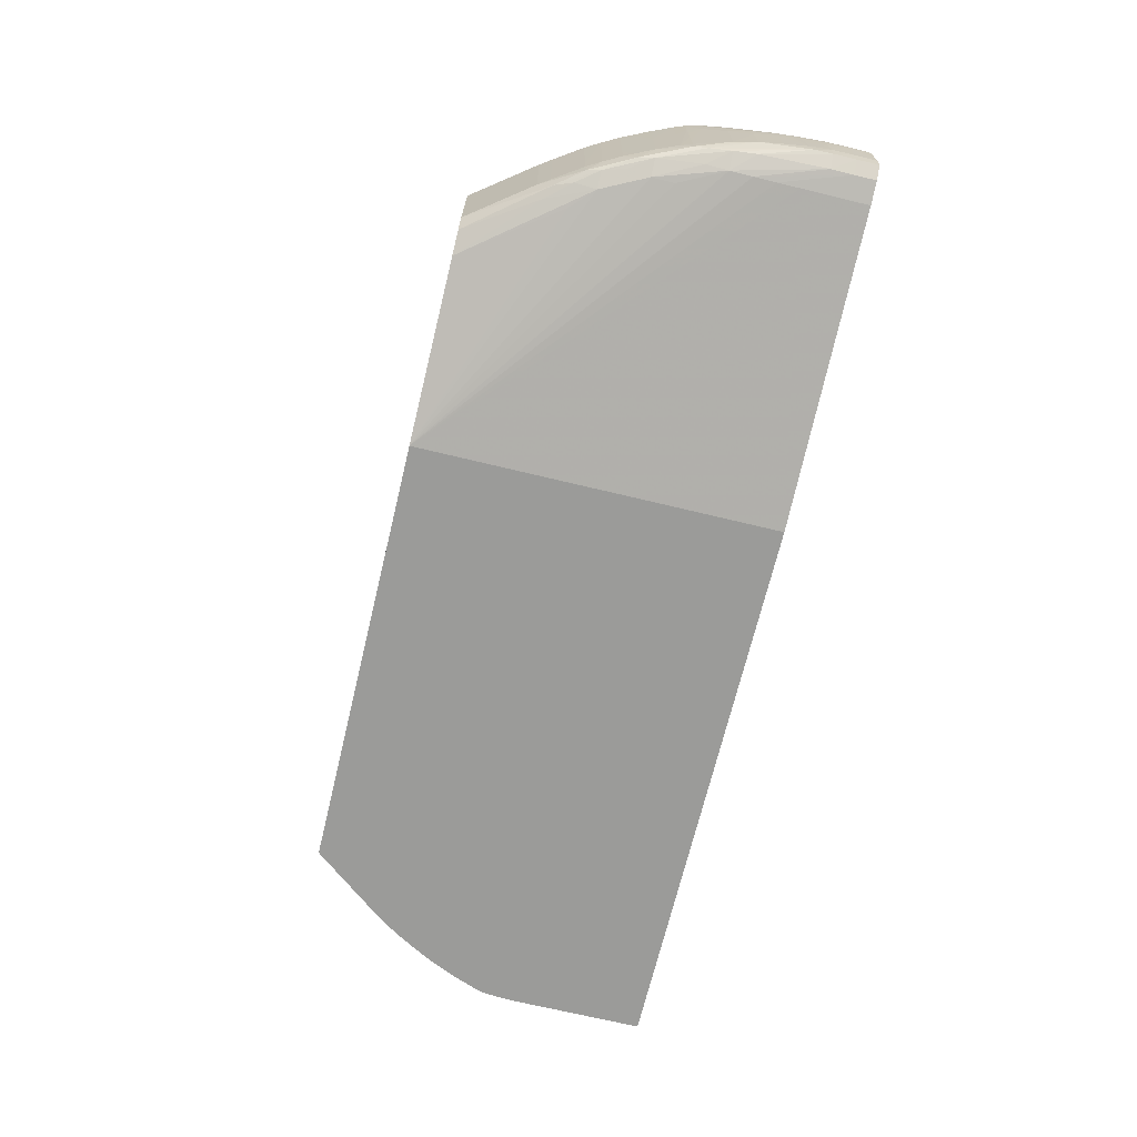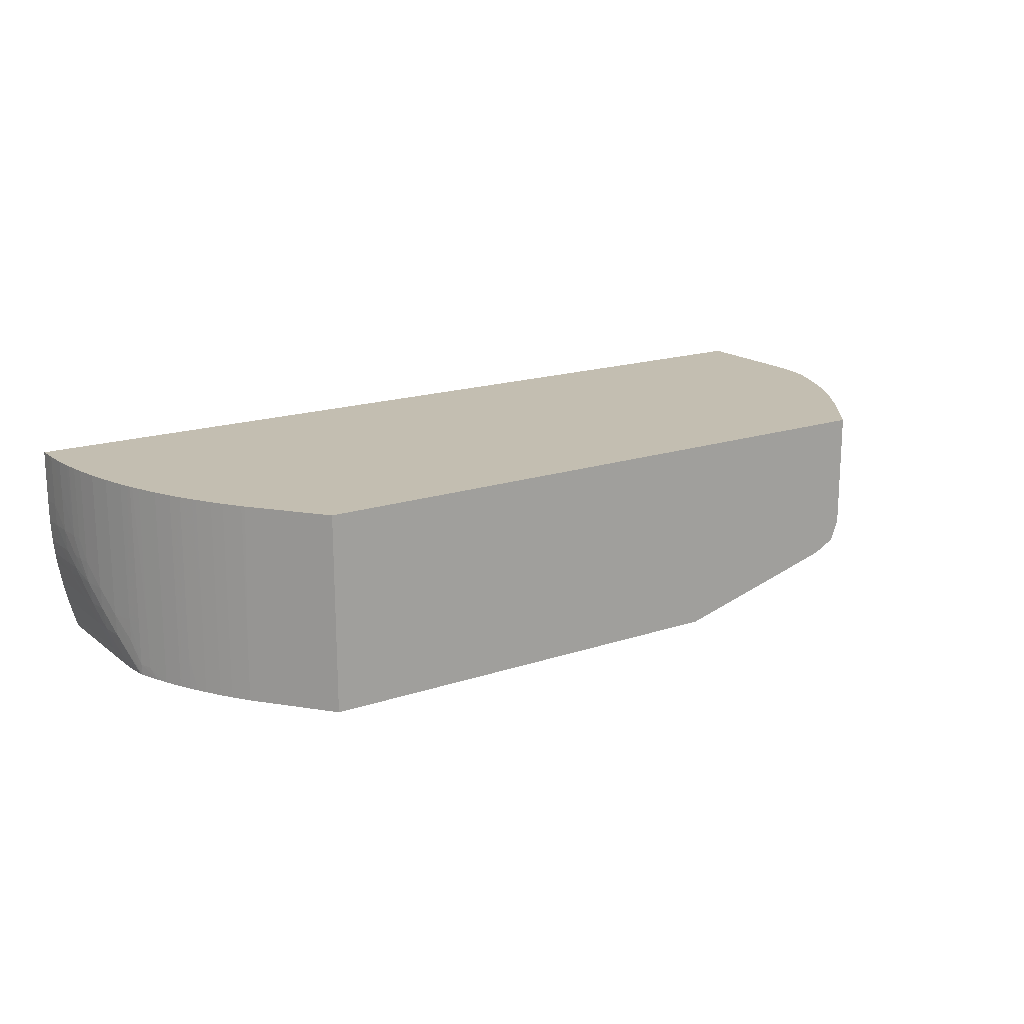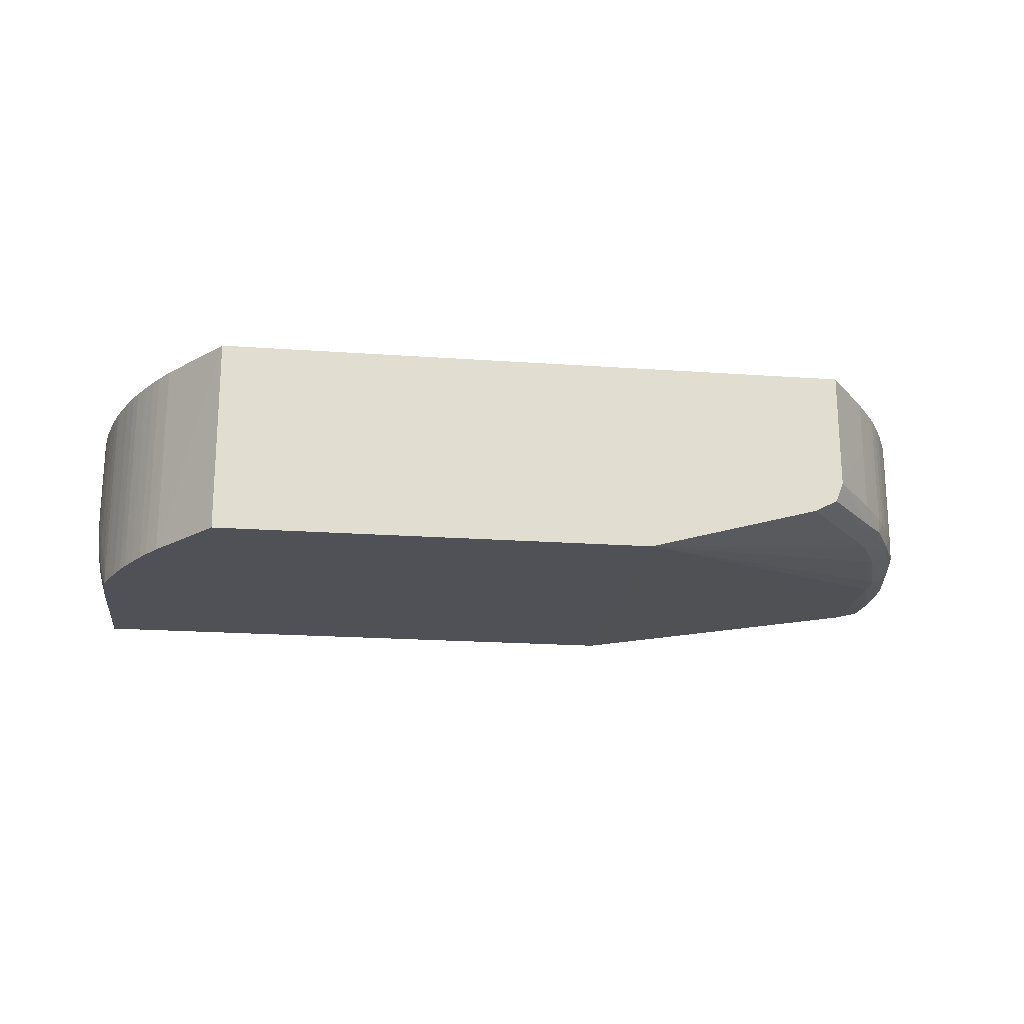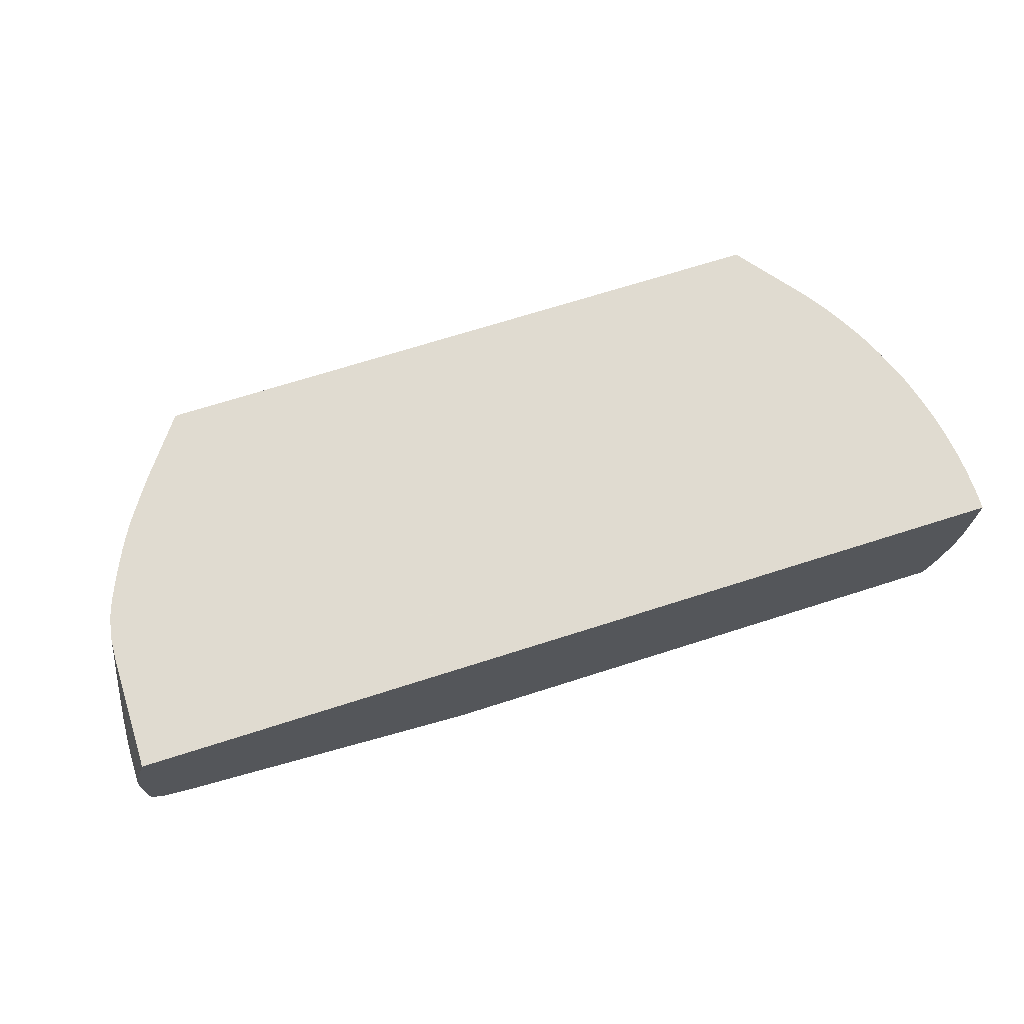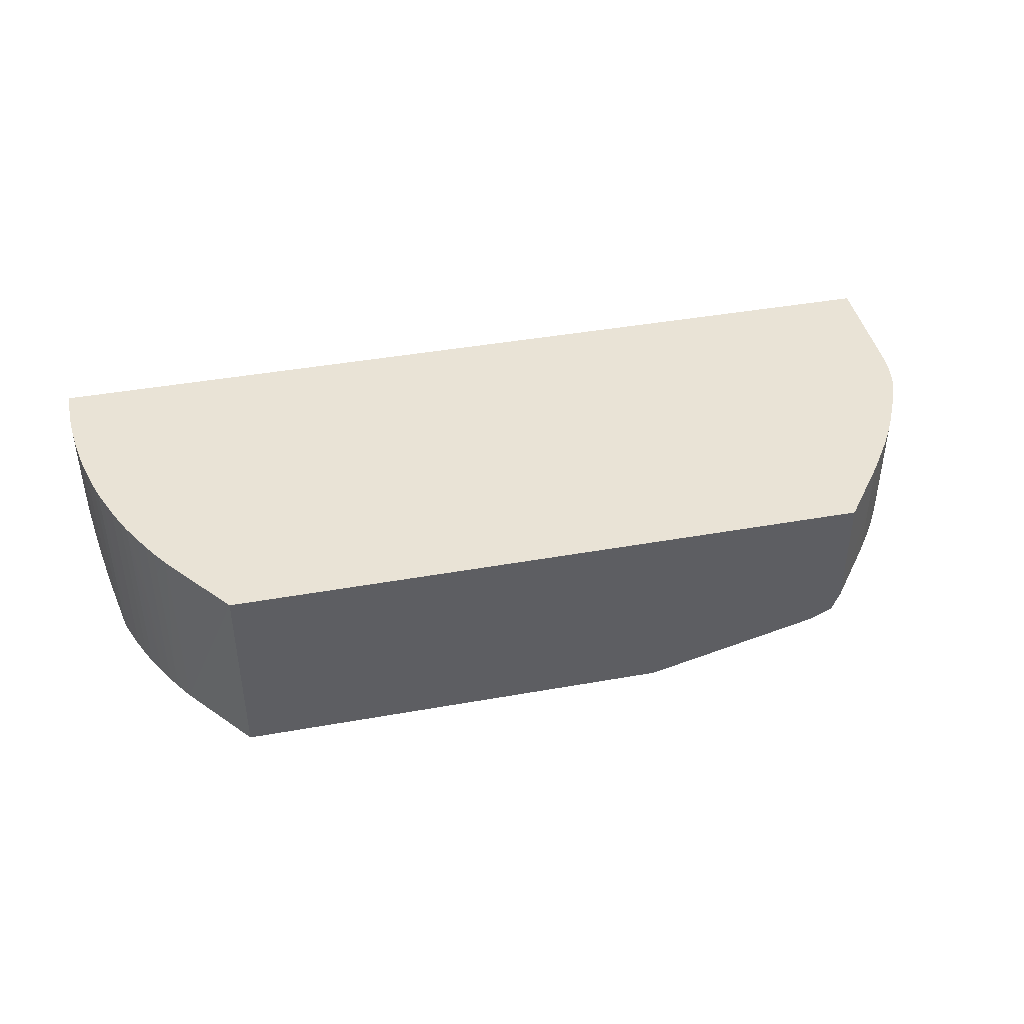
<metadata>
{"format":"obj","ext":"obj","renderer":"f3d","projection":"perspective","resolution":1024,"background":"white","views":[{"elev":-69.6,"azim":76.4,"up":"+Z"},{"elev":17.2,"azim":-33.8,"up":"+Z"},{"elev":-20.5,"azim":-7.3,"up":"+Z"},{"elev":69.8,"azim":162.3,"up":"+Z"},{"elev":42.2,"azim":-12.1,"up":"+Z"}]}
</metadata>
<code>
v 0.04616 0.001756 -0.2267
v 0.04619 -0.0003847 -0.2267
v 0.04614 0.001756 -0.229
v 0.04599 0.001756 -0.2248
v 0.04616 -0.0003847 -0.229
v 0.04612 0.001756 -0.2312
v 0.046 -0.0003847 -0.2248
v 0.04596 -0.00262 -0.2248
v 0.04612 -0.00262 -0.2267
v 0.04612 -0.00262 -0.229
v 0.0461 -0.00262 -0.2312
v 0.04574 0.001756 -0.2237
v 0.04613 -0.0003847 -0.2312
v 0.04597 0.001756 -0.2326
v 0.04574 -0.0003847 -0.2237
v 0.04574 -0.00262 -0.2237
v 0.04587 -0.004856 -0.2252
v 0.04574 -0.004856 -0.2241
v 0.04581 -0.005972 -0.2256
v 0.04591 -0.005039 -0.2265
v 0.04593 -0.004715 -0.229
v 0.04593 -0.004634 -0.2312
v 0.04589 -0.00431 -0.2325
v 0.04594 -0.00262 -0.2327
v 0.04572 0.001756 -0.2236
v 0.04596 -0.0003847 -0.2327
v 0.04596 0.001756 -0.2327
v 0.04442 0.001756 -0.2194
v 0.04442 -0.007704 -0.2194
v 0.04442 -0.00994 -0.2194
v 0.04565 -0.006866 -0.2247
v 0.04505 -0.009323 -0.2222
v 0.04434 -0.01156 -0.2194
v 0.0443 -0.01217 -0.2194
v 0.04581 -0.005972 -0.2256
v 0.04525 -0.009323 -0.2245
v 0.04566 -0.006866 -0.2265
v 0.04579 -0.005831 -0.229
v 0.04577 -0.00575 -0.2312
v 0.04557 -0.007088 -0.2312
v 0.04521 -0.009323 -0.2312
v 0.04378 -0.01379 -0.2327
v 0.04413 -0.01156 -0.2331
v 0.04439 -0.009323 -0.2332
v 0.04469 -0.00262 -0.2336
v 0.04469 -0.0003847 -0.2337
v 0.04469 0.001756 -0.2337
v -0.04615 0.001756 -0.2194
v 0.04468 -0.01156 -0.2222
v 0.04401 -0.01379 -0.2194
v 0.04525 -0.009323 -0.2267
v 0.04471 -0.01156 -0.2245
v 0.04523 -0.009323 -0.229
v 0.0456 -0.007088 -0.229
v 0.04469 -0.01156 -0.2312
v 0.0436 -0.015 -0.2324
v 0.04185 -0.01826 -0.233
v 0.04245 -0.01156 -0.2341
v 0.04245 -0.01379 -0.2337
v 0.04245 -0.009323 -0.2342
v 0.04245 -0.007088 -0.2342
v 0.04245 -0.004856 -0.2342
v 0.04255 0.001756 -0.2342
v -0.04615 0.001756 -0.2246
v -0.04618 0.0002279 -0.2194
v 0.04394 -0.01417 -0.2194
v 0.0447 -0.01156 -0.229
v 0.04408 -0.01379 -0.2222
v 0.04403 -0.01379 -0.229
v 0.04401 -0.01379 -0.2312
v 0.04362 -0.01506 -0.2312
v 0.04323 -0.01618 -0.2312
v 0.04236 -0.01826 -0.2312
v 0.0415 -0.01973 -0.2327
v 0.03962 -0.02273 -0.233
v 0.04033 -0.02048 -0.2333
v 0.04022 -0.01826 -0.234
v 0.04022 -0.01603 -0.2342
v 0.01183 -0.03421 -0.239
v 0.04245 0.001756 -0.2342
v -0.04618 -0.0003847 -0.2245
v -0.04618 -0.0003847 -0.2194
v -0.04612 0.001756 -0.2268
v 0.04366 -0.01515 -0.2194
v 0.04366 -0.01515 -0.22
v 0.04366 -0.01514 -0.2222
v 0.04365 -0.01513 -0.2245
v 0.04364 -0.01511 -0.2267
v 0.04363 -0.01509 -0.229
v 0.04323 -0.0162 -0.229
v 0.04237 -0.01826 -0.2245
v 0.04106 -0.02102 -0.229
v 0.04159 -0.0199 -0.2312
v 0.04323 -0.01623 -0.2267
v 0.04323 -0.01624 -0.2245
v 0.04323 -0.01625 -0.2222
v 0.04323 -0.01626 -0.2194
v 0.04105 -0.02102 -0.2312
v 0.03924 -0.02405 -0.2326
v 0.03725 -0.02666 -0.2329
v 0.03799 -0.02487 -0.2332
v 0.03799 -0.02273 -0.2339
v -0.03177 -0.03421 -0.239
v 0.01183 0.001756 -0.239
v 0.03575 -0.02497 -0.2342
v 0.02904 -0.03421 -0.2343
v -0.04614 -0.0003847 -0.2267
v -0.0461 -0.00262 -0.2267
v -0.04612 -0.00262 -0.2222
v -0.04612 -0.00262 -0.2194
v -0.04599 0.001756 -0.229
v 0.04335 -0.01596 -0.2194
v 0.04237 -0.01826 -0.2194
v 0.04159 -0.01991 -0.22
v 0.04106 -0.02103 -0.2267
v 0.04015 -0.02273 -0.2312
v 0.03931 -0.02416 -0.2312
v 0.03744 -0.02694 -0.2312
v 0.03669 -0.02806 -0.2312
v 0.03208 -0.03421 -0.2312
v 0.03131 -0.03421 -0.2332
v 0.0359 -0.02732 -0.2334
v -0.03184 -0.03421 -0.2194
v -0.0375 -0.02695 -0.239
v -0.04395 0.001756 -0.239
v -0.04599 -0.0003847 -0.229
v -0.04599 -0.00262 -0.229
v -0.0459 -0.00469 -0.229
v -0.04594 -0.004771 -0.2267
v -0.04599 -0.004176 -0.2194
v -0.04585 0.001756 -0.2304
v 0.04159 -0.01991 -0.2194
v 0.04106 -0.02103 -0.2194
v 0.04016 -0.02273 -0.22
v 0.03931 -0.02416 -0.229
v 0.03857 -0.02528 -0.229
v 0.03744 -0.02695 -0.2267
v 0.03744 -0.02695 -0.2222
v 0.03669 -0.02807 -0.2245
v 0.03208 -0.03421 -0.2194
v -0.03727 -0.02726 -0.2194
v -0.0375 -0.02695 -0.2334
v -0.03809 -0.0261 -0.239
v -0.04395 -0.01077 -0.239
v -0.04429 0.001756 -0.2379
v -0.04585 -0.00262 -0.2303
v -0.04584 -0.004317 -0.2303
v -0.04559 -0.007088 -0.2312
v -0.0458 -0.00581 -0.229
v -0.04594 -0.004771 -0.2245
v -0.0458 -0.005891 -0.2267
v -0.0459 -0.005074 -0.2194
v -0.04594 -0.004768 -0.2194
v -0.04571 0.001756 -0.2315
v -0.04571 -0.00262 -0.2315
v 0.04016 -0.02273 -0.2194
v 0.03931 -0.02416 -0.2222
v 0.03877 -0.02497 -0.2194
v 0.03857 -0.02528 -0.22
v 0.03826 -0.02574 -0.2194
v 0.03744 -0.02695 -0.2194
v 0.03669 -0.02807 -0.2194
v -0.0375 -0.02695 -0.2194
v -0.03863 -0.02532 -0.2357
v -0.03863 -0.02532 -0.239
v -0.04429 -0.009323 -0.2379
v -0.04393 -0.01156 -0.239
v -0.04489 0.001756 -0.2357
v -0.04572 -0.004979 -0.2311
v -0.04563 -0.007088 -0.229
v -0.04534 -0.007088 -0.2334
v -0.04515 -0.009323 -0.2334
v -0.04523 -0.009323 -0.2312
v -0.04563 -0.007088 -0.2194
v -0.0458 -0.005887 -0.2222
v -0.0458 -0.005884 -0.2194
v -0.04537 0.001756 -0.2334
v -0.04537 -0.004856 -0.2334
v 0.03931 -0.02416 -0.2194
v 0.03857 -0.02528 -0.2194
v -0.03781 -0.0265 -0.2194
v -0.03863 -0.02531 -0.2222
v -0.03933 -0.0242 -0.2379
v -0.03933 -0.0242 -0.239
v -0.04424 -0.01156 -0.2379
v -0.04486 -0.009323 -0.2357
v -0.04489 -0.007088 -0.2357
v -0.04388 -0.01312 -0.239
v -0.04535 0.001756 -0.2335
v -0.04462 -0.01156 -0.2357
v -0.04471 -0.01156 -0.2334
v -0.04486 -0.01095 -0.2194
v -0.04523 -0.009323 -0.2194
v -0.03863 -0.02531 -0.2194
v -0.03933 -0.0242 -0.2312
v -0.04019 -0.02273 -0.229
v -0.04019 -0.02273 -0.239
v -0.0437 -0.01481 -0.239
v -0.04364 -0.01507 -0.239
v -0.04408 -0.01379 -0.2357
v -0.04409 -0.01379 -0.2334
v -0.04426 -0.01318 -0.2194
v -0.04471 -0.01156 -0.2194
v -0.03913 -0.0245 -0.2194
v -0.03932 -0.02419 -0.2194
v -0.04018 -0.02273 -0.2194
v -0.04043 -0.02228 -0.2194
v -0.04109 -0.0211 -0.2194
v -0.04109 -0.0211 -0.22
v -0.04066 -0.02188 -0.239
v -0.04366 -0.01513 -0.2379
v -0.04284 -0.01721 -0.239
v -0.04366 -0.01513 -0.2334
v -0.04378 -0.01476 -0.2194
v -0.04409 -0.01379 -0.2194
v -0.04165 -0.01998 -0.2194
v -0.04109 -0.0211 -0.2312
v -0.04165 -0.01998 -0.2267
v -0.04165 -0.01998 -0.239
v -0.04109 -0.0211 -0.2357
v -0.04108 -0.0211 -0.239
v -0.04324 -0.01624 -0.2379
v -0.04324 -0.01624 -0.2357
v -0.04241 -0.01826 -0.239
v -0.04354 -0.01544 -0.2194
v -0.04366 -0.01513 -0.2194
v -0.04241 -0.01826 -0.2194
v -0.04136 -0.02056 -0.239
v -0.04324 -0.01624 -0.2334
v -0.04323 -0.01624 -0.2194
f 1 2 3
f 1 3 6
f 1 6 14
f 1 14 27
f 1 27 47
f 1 47 63
f 1 63 80
f 1 80 104
f 1 104 125
f 1 125 145
f 1 145 168
f 1 168 189
f 1 189 177
f 1 177 154
f 1 154 131
f 1 131 111
f 1 111 83
f 1 83 64
f 1 64 48
f 1 48 28
f 1 28 25
f 1 25 12
f 1 12 4
f 1 4 2
f 2 5 6
f 2 6 3
f 2 4 7
f 2 7 8
f 2 8 9
f 2 9 10
f 2 10 11
f 2 11 5
f 4 12 7
f 5 11 13
f 5 13 6
f 6 13 14
f 7 12 15
f 7 15 16
f 7 16 8
f 8 17 9
f 8 16 18
f 8 18 17
f 9 17 19
f 9 19 20
f 9 20 10
f 10 20 21
f 10 21 22
f 10 22 11
f 11 22 23
f 11 23 24
f 11 24 13
f 12 25 15
f 13 24 26
f 13 26 14
f 14 26 27
f 15 25 28
f 15 28 29
f 15 29 30
f 15 30 16
f 16 30 18
f 17 18 31
f 17 31 19
f 18 32 31
f 18 30 33
f 18 33 34
f 18 34 32
f 19 35 20
f 19 31 36
f 19 36 37
f 19 37 35
f 20 35 21
f 21 35 22
f 22 35 38
f 22 38 39
f 22 39 23
f 23 39 40
f 23 40 41
f 23 41 42
f 23 42 43
f 23 43 44
f 23 44 24
f 24 45 26
f 24 44 45
f 26 45 46
f 26 46 47
f 26 47 27
f 28 48 65
f 28 65 82
f 28 82 110
f 28 110 130
f 28 130 153
f 28 153 152
f 28 152 176
f 28 176 174
f 28 174 193
f 28 193 192
f 28 192 203
f 28 203 202
f 28 202 215
f 28 215 214
f 28 214 226
f 28 226 225
f 28 225 230
f 28 230 227
f 28 227 216
f 28 216 208
f 28 208 207
f 28 207 206
f 28 206 205
f 28 205 204
f 28 204 194
f 28 194 181
f 28 181 163
f 28 163 141
f 28 141 123
f 28 123 140
f 28 140 162
f 28 162 161
f 28 161 160
f 28 160 180
f 28 180 158
f 28 158 179
f 28 179 156
f 28 156 133
f 28 133 132
f 28 132 113
f 28 113 97
f 28 97 112
f 28 112 84
f 28 84 66
f 28 66 50
f 28 50 34
f 28 34 33
f 28 33 30
f 28 30 29
f 31 32 36
f 32 49 36
f 32 34 49
f 34 50 49
f 35 37 38
f 36 51 37
f 36 49 52
f 36 52 51
f 37 51 53
f 37 53 41
f 37 41 54
f 37 54 38
f 38 54 40
f 38 40 39
f 40 54 41
f 41 53 55
f 41 55 56
f 41 56 42
f 42 56 57
f 42 57 43
f 43 58 44
f 43 57 59
f 43 59 58
f 44 58 45
f 45 58 60
f 45 60 46
f 46 60 61
f 46 61 62
f 46 62 63
f 46 63 47
f 48 64 65
f 49 50 66
f 49 66 52
f 51 52 67
f 51 67 55
f 51 55 53
f 52 66 68
f 52 68 67
f 55 67 68
f 55 68 69
f 55 69 70
f 55 70 56
f 56 70 71
f 56 71 72
f 56 72 73
f 56 73 74
f 56 74 57
f 57 74 75
f 57 75 76
f 57 76 77
f 57 77 59
f 58 59 77
f 58 77 78
f 58 78 79
f 58 79 60
f 60 79 61
f 61 79 62
f 62 80 63
f 62 79 104
f 62 104 80
f 64 81 82
f 64 82 65
f 64 83 81
f 66 84 68
f 68 84 85
f 68 85 86
f 68 86 87
f 68 87 88
f 68 88 89
f 68 89 71
f 68 71 69
f 69 71 70
f 71 89 72
f 72 89 88
f 72 88 87
f 72 87 86
f 72 86 90
f 72 90 73
f 73 91 92
f 73 92 93
f 73 93 74
f 73 90 94
f 73 94 95
f 73 95 96
f 73 96 97
f 73 97 91
f 74 93 98
f 74 98 99
f 74 99 75
f 75 99 100
f 75 100 101
f 75 101 102
f 75 102 76
f 76 102 77
f 77 102 79
f 77 79 78
f 79 103 124
f 79 124 143
f 79 143 165
f 79 165 184
f 79 184 197
f 79 197 210
f 79 210 221
f 79 221 228
f 79 228 219
f 79 219 224
f 79 224 212
f 79 212 199
f 79 199 198
f 79 198 188
f 79 188 167
f 79 167 144
f 79 144 125
f 79 125 104
f 79 102 105
f 79 105 106
f 79 106 121
f 79 121 120
f 79 120 140
f 79 140 123
f 79 123 103
f 81 83 107
f 81 107 108
f 81 108 109
f 81 109 82
f 82 109 110
f 83 111 107
f 84 112 85
f 85 112 86
f 86 112 95
f 86 95 94
f 86 94 90
f 91 113 132
f 91 132 114
f 91 114 92
f 91 97 113
f 92 98 93
f 92 114 115
f 92 115 116
f 92 116 98
f 95 112 96
f 96 112 97
f 98 116 99
f 99 116 117
f 99 117 118
f 99 118 119
f 99 119 100
f 100 119 120
f 100 120 121
f 100 121 101
f 101 121 122
f 101 122 102
f 102 122 106
f 102 106 105
f 103 123 124
f 106 122 121
f 107 111 126
f 107 126 127
f 107 127 108
f 108 127 128
f 108 128 129
f 108 129 109
f 109 129 130
f 109 130 110
f 111 131 126
f 114 132 133
f 114 133 115
f 115 133 134
f 115 134 116
f 116 134 135
f 116 135 117
f 117 135 136
f 117 136 118
f 118 137 119
f 118 136 137
f 119 137 138
f 119 138 139
f 119 139 120
f 120 139 162
f 120 162 140
f 123 141 124
f 124 141 142
f 124 142 143
f 125 144 166
f 125 166 145
f 126 131 146
f 126 146 127
f 127 146 147
f 127 147 128
f 128 147 148
f 128 148 149
f 128 149 129
f 129 150 130
f 129 149 151
f 129 151 152
f 129 152 150
f 130 150 153
f 131 154 155
f 131 155 146
f 133 156 134
f 134 156 179
f 134 179 157
f 134 157 135
f 135 157 158
f 135 158 136
f 136 158 159
f 136 159 138
f 136 138 137
f 138 159 160
f 138 160 161
f 138 161 162
f 138 162 139
f 141 163 142
f 142 163 143
f 143 163 164
f 143 164 165
f 144 167 166
f 145 166 187
f 145 187 168
f 146 155 147
f 147 155 169
f 147 169 148
f 148 170 149
f 148 169 171
f 148 171 172
f 148 172 173
f 148 173 170
f 149 170 151
f 150 152 153
f 151 170 174
f 151 174 175
f 151 175 152
f 152 175 176
f 154 177 178
f 154 178 155
f 155 178 171
f 155 171 169
f 157 179 158
f 158 180 159
f 159 180 160
f 163 181 182
f 163 182 164
f 164 182 195
f 164 195 183
f 164 183 184
f 164 184 165
f 166 167 185
f 166 185 186
f 166 186 187
f 167 188 185
f 168 187 189
f 170 173 193
f 170 193 174
f 171 187 186
f 171 186 172
f 171 178 187
f 172 186 190
f 172 190 191
f 172 191 173
f 173 191 192
f 173 192 193
f 174 176 175
f 177 189 178
f 178 189 187
f 181 194 182
f 182 194 195
f 183 195 196
f 183 196 197
f 183 197 184
f 185 190 186
f 185 188 198
f 185 198 190
f 190 198 199
f 190 199 191
f 191 199 200
f 191 200 201
f 191 201 202
f 191 202 203
f 191 203 192
f 194 204 195
f 195 204 205
f 195 205 206
f 195 206 196
f 196 206 207
f 196 207 208
f 196 208 209
f 196 209 197
f 197 209 210
f 199 211 200
f 199 212 211
f 200 211 201
f 201 211 213
f 201 213 214
f 201 214 215
f 201 215 202
f 208 216 218
f 208 218 209
f 209 217 210
f 209 218 219
f 209 219 217
f 210 217 220
f 210 220 221
f 211 212 222
f 211 222 223
f 211 223 213
f 212 224 222
f 213 223 225
f 213 225 226
f 213 226 214
f 216 227 224
f 216 224 218
f 217 219 220
f 218 224 219
f 219 228 220
f 220 228 221
f 222 224 223
f 223 229 225
f 223 224 227
f 223 227 229
f 225 229 230
f 227 230 229

</code>
